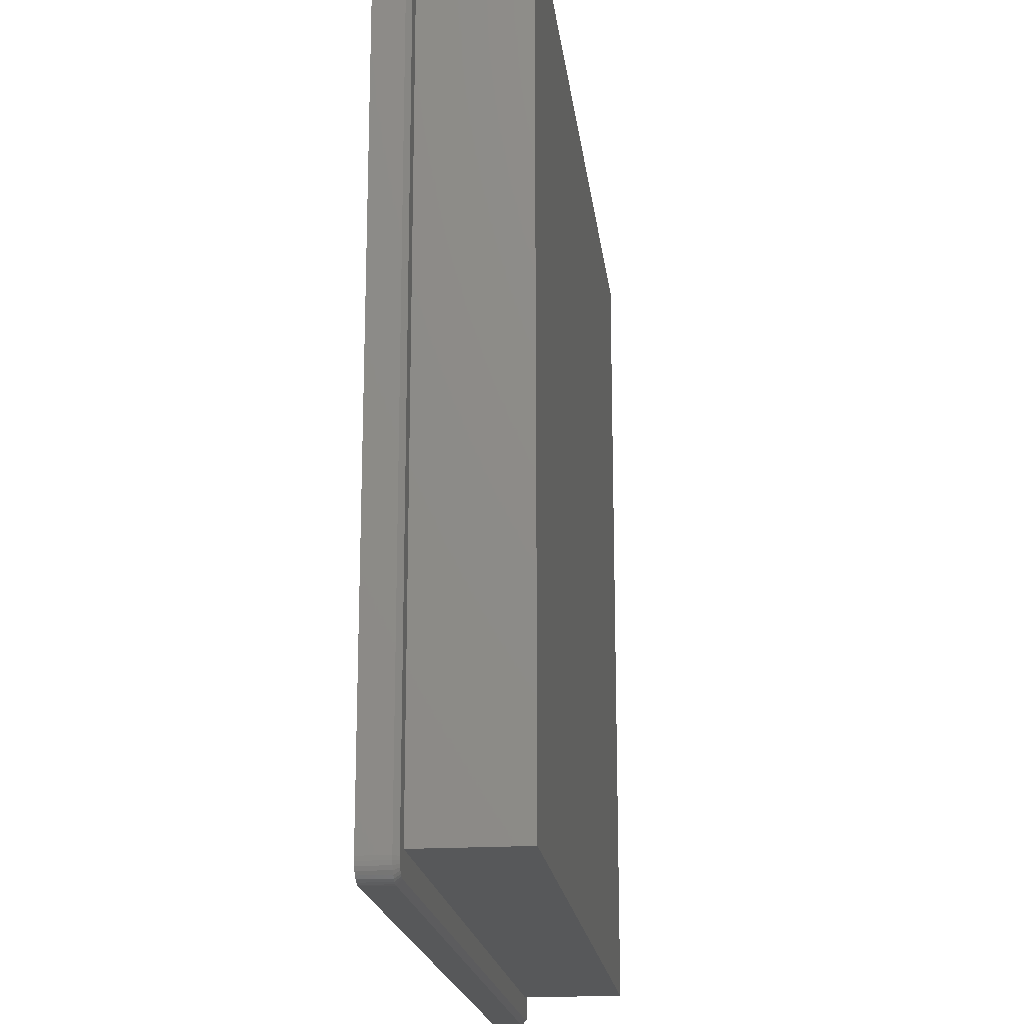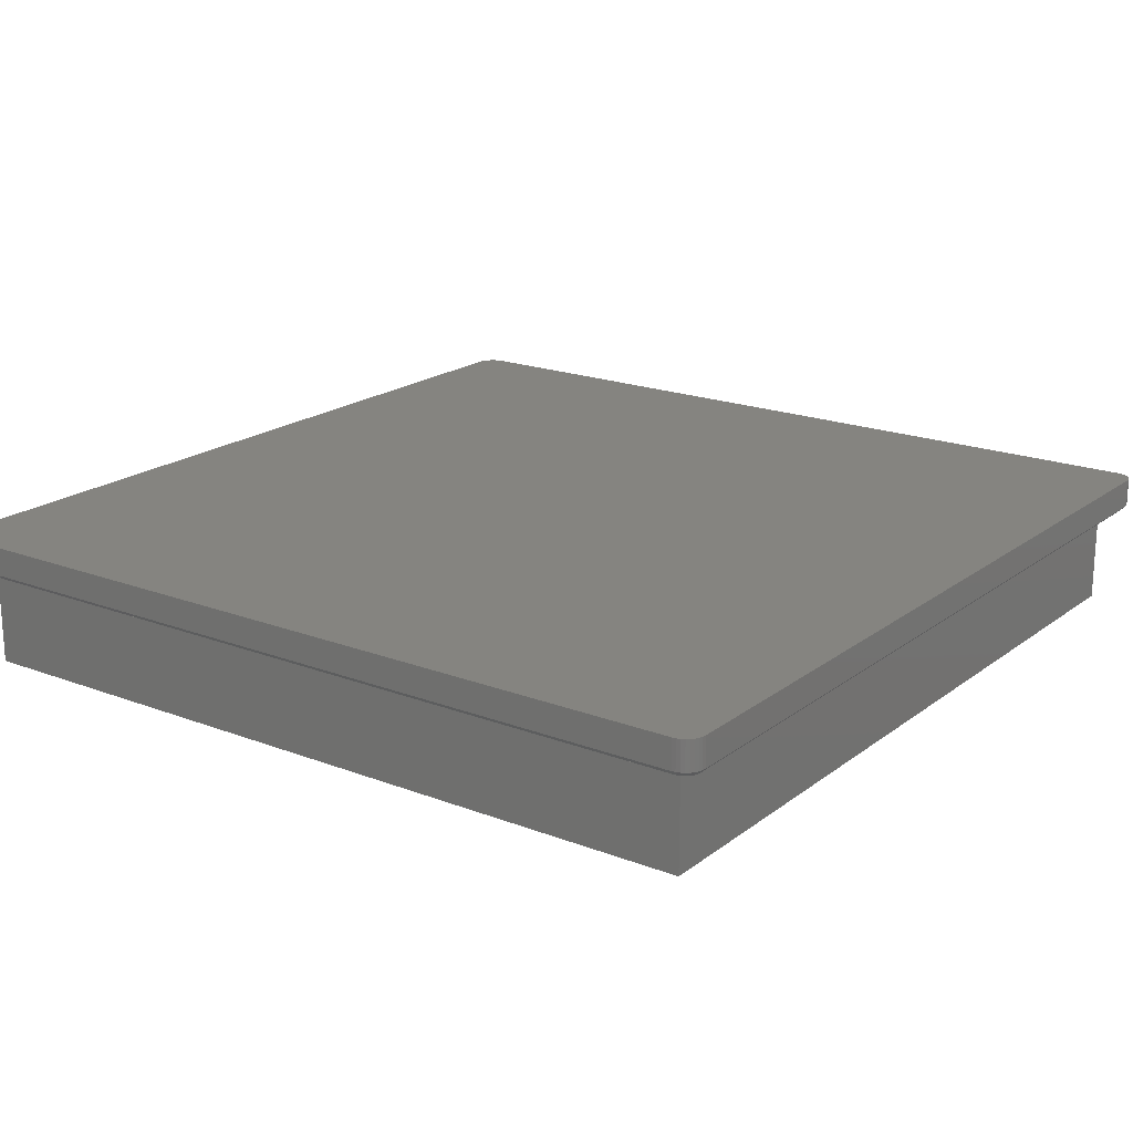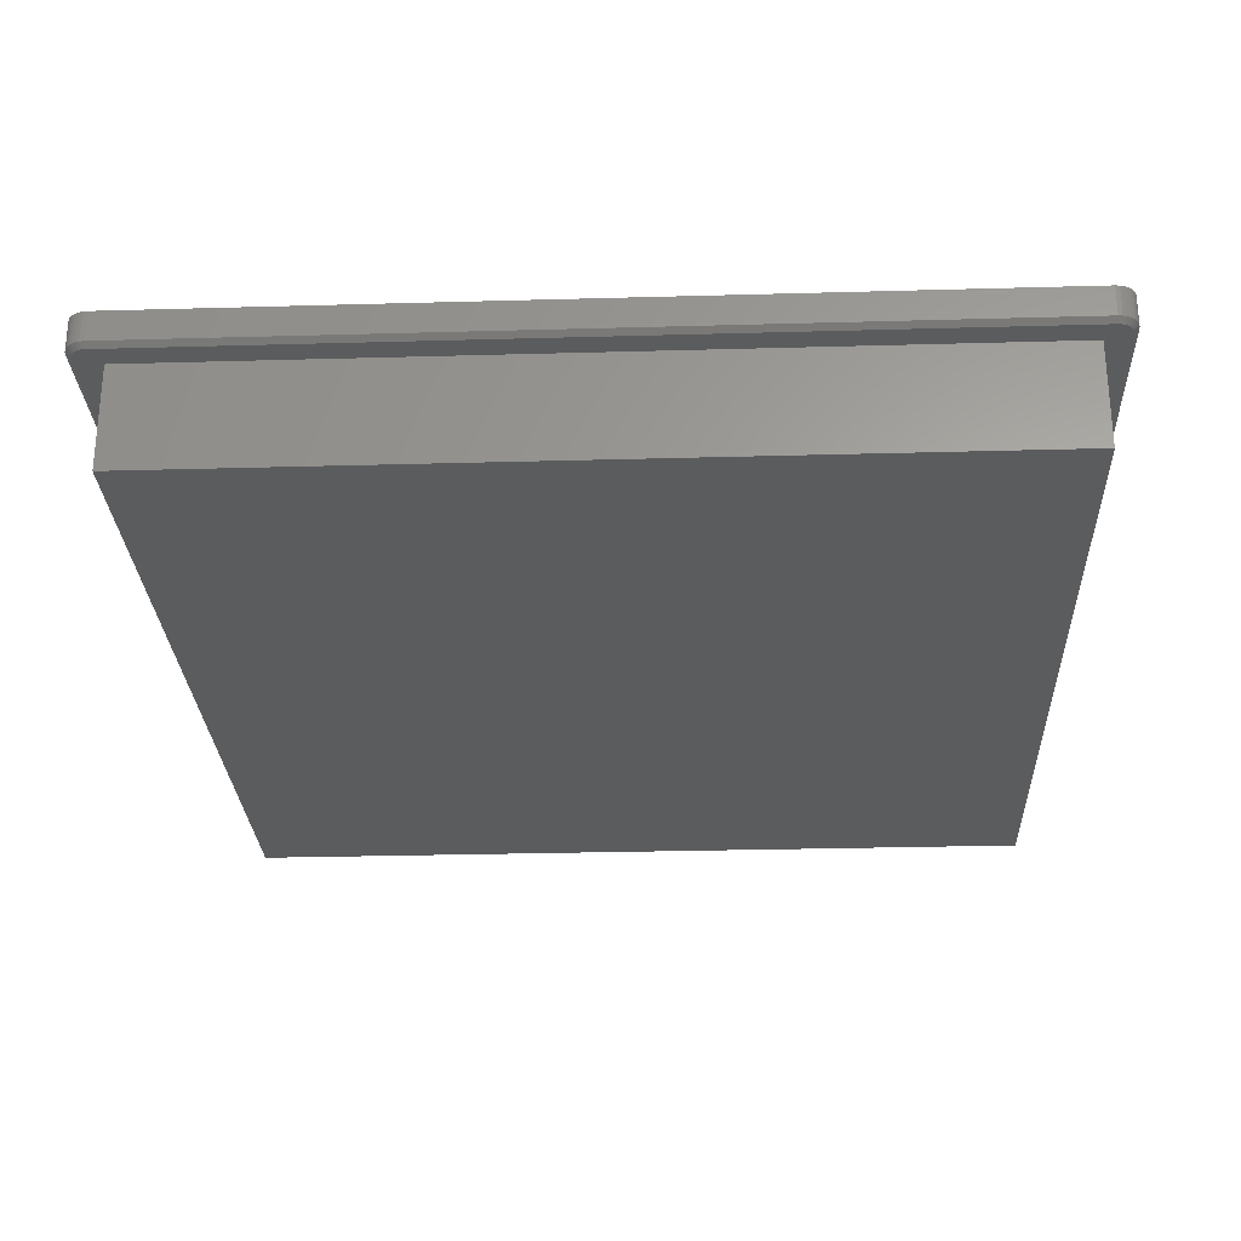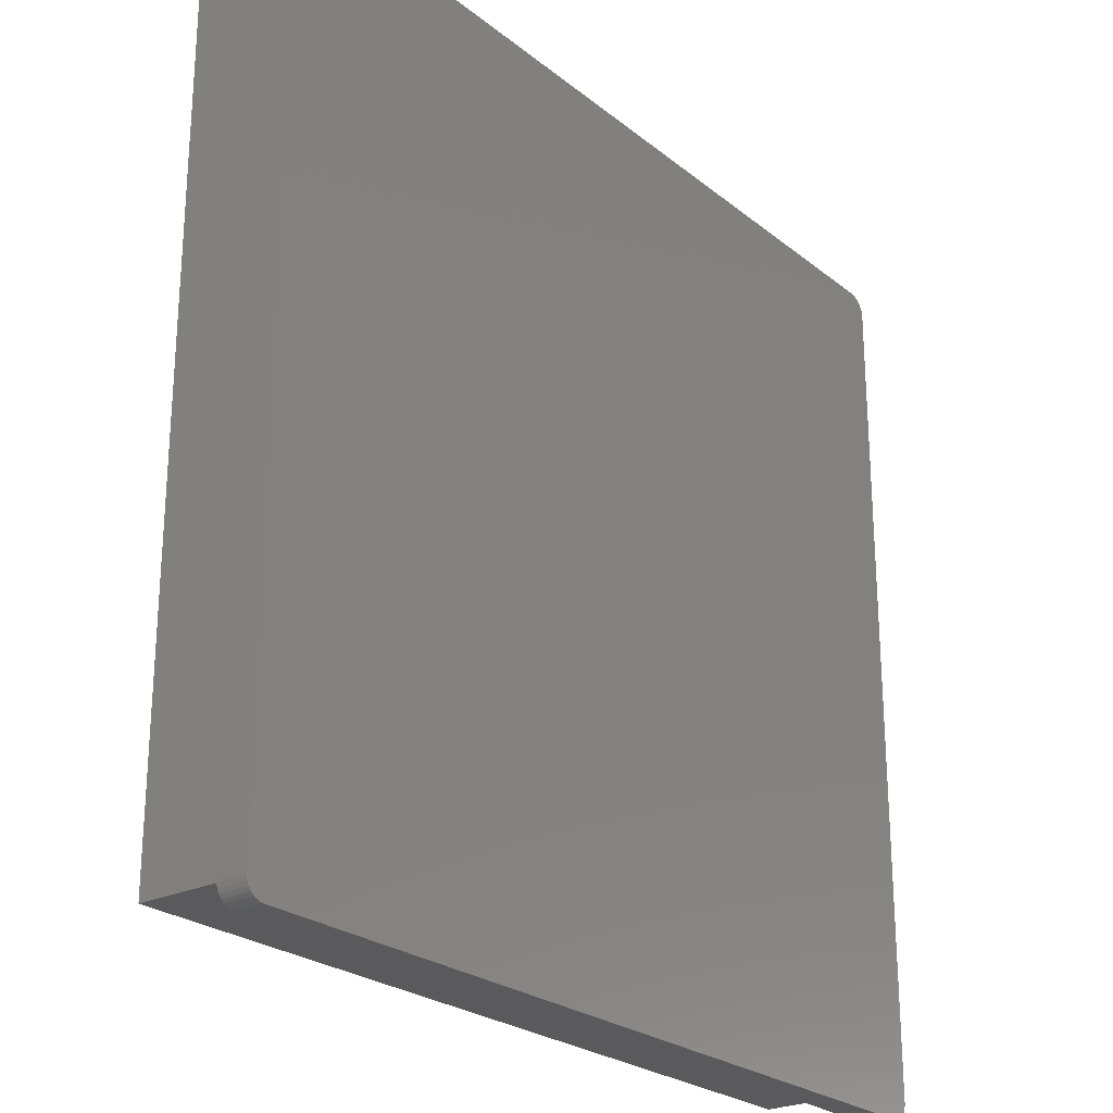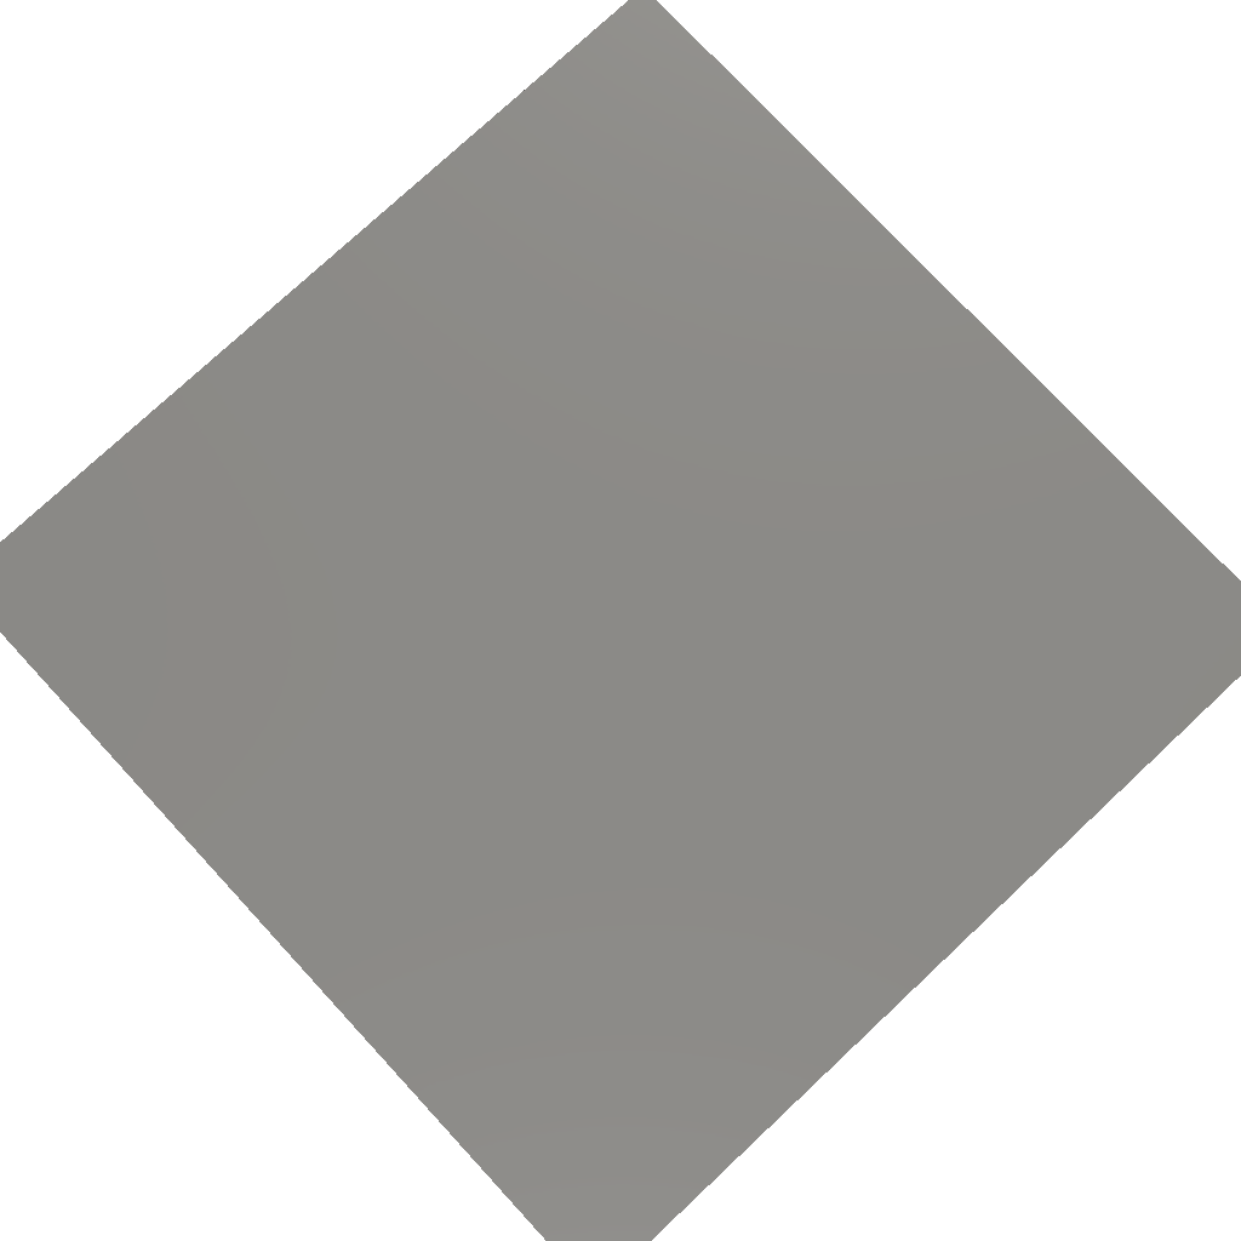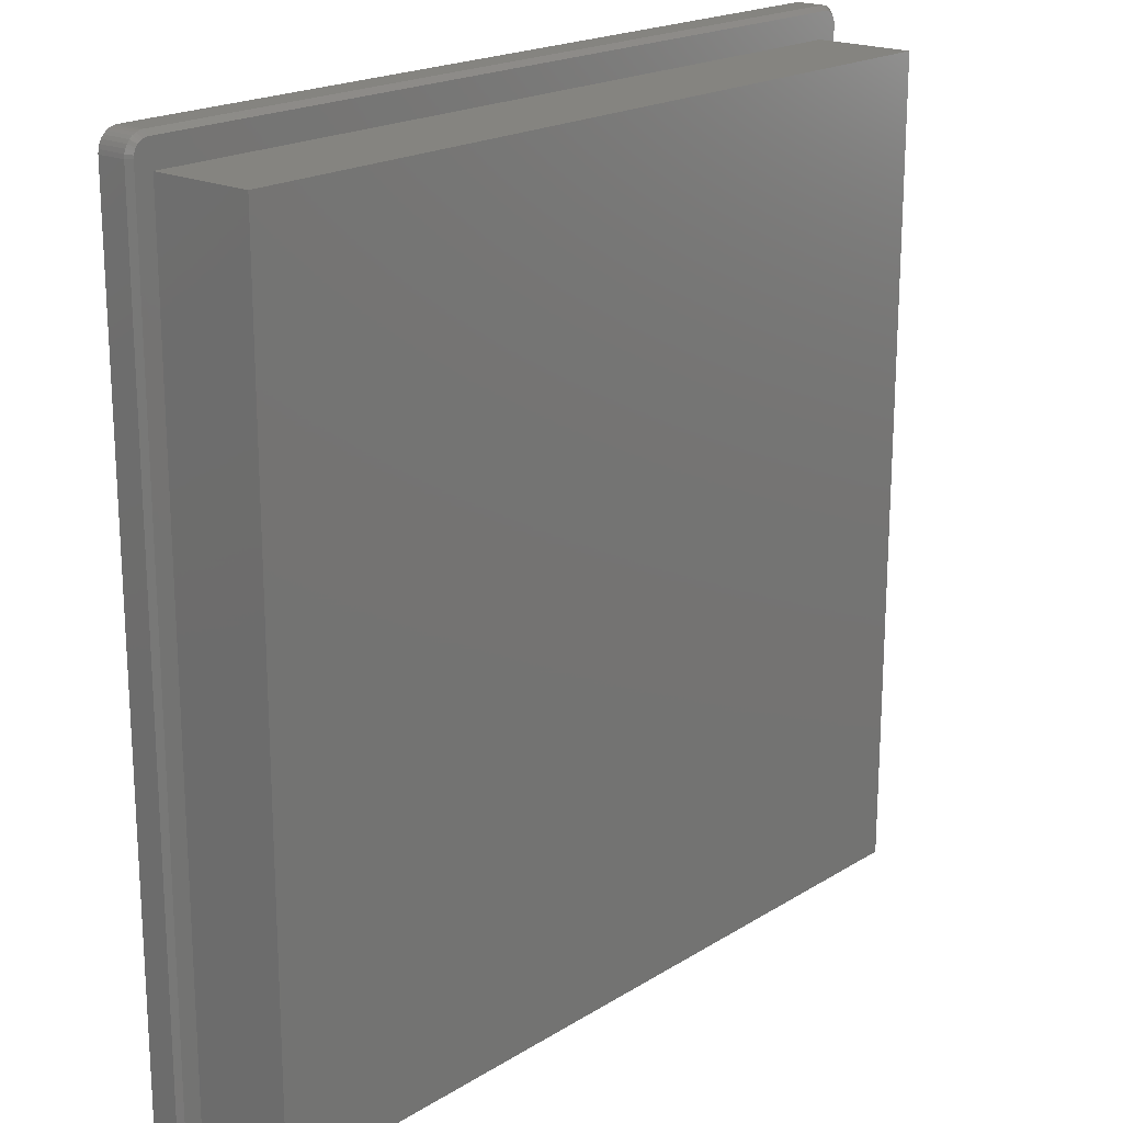
<metadata>
{"format":"stl","ext":"stl","renderer":"f3d","projection":"perspective","resolution":1024,"background":"white","views":[{"elev":-18.8,"azim":96.7,"up":"+Y"},{"elev":19.4,"azim":-54.2,"up":"+Z"},{"elev":-27.4,"azim":-87.5,"up":"+Z"},{"elev":-24.7,"azim":-52.0,"up":"+Y"},{"elev":78.1,"azim":47.1,"up":"+Z"},{"elev":19.6,"azim":131.2,"up":"+Y"}]}
</metadata>
<code>
# stl→obj: 116 verts, 228 faces
v 0.6831 0.7002 0
v -0.6886 0.6973 0
v 0.6886 0.6973 0
v -0.6934 0.6934 0
v 0.6934 0.6934 0
v -0.6973 0.6886 0
v 0.6973 0.6886 0
v -0.7002 0.6831 0
v 0.7002 0.6831 0
v -0.702 0.6772 0
v 0.702 0.6772 0
v 0.702 -0.6772 0
v -0.7002 -0.6831 0
v 0.7002 -0.6831 0
v -0.6973 -0.6886 0
v 0.6973 -0.6886 0
v -0.6934 -0.6934 0
v 0.6934 -0.6934 0
v -0.6886 -0.6973 0
v 0.6886 -0.6973 0
v -0.6831 -0.7002 0
v -0.6831 0.7002 0
v 0.6772 0.702 0
v 0.6711 0.7026 0
v -0.6711 0.7026 0
v -0.6772 0.702 0
v 0.6831 -0.7002 0
v -0.6772 -0.702 0
v -0.6711 -0.7026 0
v 0.6711 -0.7026 0
v 0.6772 -0.702 0
v 0.7026 0.6711 0
v -0.7026 0.6711 0
v 0.7026 -0.6711 0
v -0.7026 -0.6711 0
v -0.702 -0.6772 0
v -0.6585 -0.657 -0.2188
v 0.6663 -0.657 -0.2188
v -0.6585 -0.657 -0.05469
v 0.6663 -0.657 -0.05469
v 0.6663 0.6529 -0.2188
v 0.6663 0.6529 -0.05469
v -0.6585 0.6529 -0.2188
v -0.6585 0.6529 -0.05469
v -0.693 -0.6801 -0.05469
v -0.6944 -0.6757 -0.05469
v -0.6948 -0.6711 -0.05469
v 0.6908 0.6843 -0.05469
v 0.693 0.6801 -0.05469
v 0.6879 0.6879 -0.05469
v -0.6801 0.693 -0.05469
v -0.6757 0.6944 -0.05469
v -0.6711 0.6948 -0.05469
v -0.6757 -0.6944 -0.05469
v -0.6801 -0.693 -0.05469
v -0.6711 -0.6948 -0.05469
v 0.6757 0.6944 -0.05469
v 0.6801 0.693 -0.05469
v 0.6711 0.6948 -0.05469
v 0.6711 -0.6948 -0.05469
v 0.6801 -0.693 -0.05469
v 0.6757 -0.6944 -0.05469
v -0.6843 -0.6908 -0.05469
v -0.6879 -0.6879 -0.05469
v -0.6908 -0.6843 -0.05469
v -0.6948 0.6711 -0.05469
v 0.6948 0.6711 -0.05469
v 0.6948 -0.6711 -0.05469
v 0.6944 -0.6757 -0.05469
v 0.693 -0.6801 -0.05469
v 0.6908 -0.6843 -0.05469
v 0.6879 -0.6879 -0.05469
v 0.6843 -0.6908 -0.05469
v -0.6944 0.6757 -0.05469
v -0.693 0.6801 -0.05469
v -0.6908 0.6843 -0.05469
v -0.6879 0.6879 -0.05469
v -0.6843 0.6908 -0.05469
v 0.6843 0.6908 -0.05469
v 0.6944 0.6757 -0.05469
v -0.7026 0.6711 -0.04688
v -0.7026 -0.6711 -0.04688
v -0.702 0.6772 -0.04688
v -0.7002 0.6831 -0.04688
v -0.6973 0.6886 -0.04688
v -0.6934 0.6934 -0.04688
v -0.6886 0.6973 -0.04688
v -0.6831 0.7002 -0.04688
v -0.6772 0.702 -0.04688
v -0.6711 0.7026 -0.04688
v 0.6711 0.7026 -0.04688
v 0.6772 0.702 -0.04688
v 0.6831 0.7002 -0.04688
v 0.6886 0.6973 -0.04688
v 0.6934 0.6934 -0.04688
v 0.6973 0.6886 -0.04688
v 0.7002 0.6831 -0.04688
v 0.702 0.6772 -0.04688
v 0.7026 0.6711 -0.04688
v 0.7026 -0.6711 -0.04688
v 0.702 -0.6772 -0.04688
v 0.7002 -0.6831 -0.04688
v 0.6973 -0.6886 -0.04688
v 0.6934 -0.6934 -0.04688
v 0.6886 -0.6973 -0.04688
v 0.6831 -0.7002 -0.04688
v 0.6772 -0.702 -0.04688
v 0.6711 -0.7026 -0.04688
v -0.6711 -0.7026 -0.04688
v -0.6772 -0.702 -0.04688
v -0.6831 -0.7002 -0.04688
v -0.6886 -0.6973 -0.04688
v -0.6934 -0.6934 -0.04688
v -0.6973 -0.6886 -0.04688
v -0.7002 -0.6831 -0.04688
v -0.702 -0.6772 -0.04688
f 1 2 3
f 3 2 4
f 3 4 5
f 5 4 6
f 5 6 7
f 7 6 8
f 7 8 9
f 9 8 10
f 9 10 11
f 12 13 14
f 14 13 15
f 14 15 16
f 16 15 17
f 16 17 18
f 18 17 19
f 18 19 20
f 20 19 21
f 22 2 1
f 22 1 23
f 22 23 24
f 22 24 25
f 22 25 26
f 27 20 21
f 27 21 28
f 27 28 29
f 27 29 30
f 27 30 31
f 11 10 32
f 32 10 33
f 32 33 34
f 34 33 35
f 34 35 12
f 12 35 36
f 12 36 13
f 37 38 39
f 39 38 40
f 38 41 40
f 40 41 42
f 41 43 42
f 42 43 44
f 43 37 44
f 44 37 39
f 45 46 47
f 48 49 50
f 51 52 53
f 54 55 56
f 57 58 59
f 60 56 39
f 60 39 40
f 60 40 61
f 60 61 62
f 39 56 55
f 39 55 63
f 39 63 64
f 39 64 65
f 39 65 45
f 39 45 47
f 39 47 66
f 39 66 44
f 40 42 67
f 40 67 68
f 40 68 69
f 40 69 70
f 40 70 71
f 40 71 72
f 40 72 73
f 40 73 61
f 44 66 74
f 44 74 75
f 44 75 76
f 44 76 77
f 44 77 78
f 44 78 51
f 44 51 53
f 44 53 42
f 67 42 53
f 67 53 59
f 67 59 58
f 67 58 79
f 67 79 50
f 67 50 49
f 67 49 80
f 37 43 38
f 38 43 41
f 81 82 33
f 33 82 35
f 81 33 83
f 83 33 10
f 83 10 84
f 84 10 8
f 84 8 85
f 85 8 6
f 85 6 86
f 86 6 4
f 86 4 87
f 87 4 2
f 87 2 88
f 88 2 22
f 88 22 89
f 89 22 26
f 89 26 90
f 90 26 25
f 91 90 24
f 24 90 25
f 91 24 92
f 92 24 23
f 92 23 93
f 93 23 1
f 93 1 94
f 94 1 3
f 94 3 95
f 95 3 5
f 95 5 96
f 96 5 7
f 96 7 97
f 97 7 9
f 97 9 98
f 98 9 11
f 98 11 99
f 99 11 32
f 100 99 34
f 34 99 32
f 100 34 101
f 101 34 12
f 101 12 102
f 102 12 14
f 102 14 103
f 103 14 16
f 103 16 104
f 104 16 18
f 104 18 105
f 105 18 20
f 105 20 106
f 106 20 27
f 106 27 107
f 107 27 31
f 107 31 108
f 108 31 30
f 109 108 29
f 29 108 30
f 109 29 110
f 110 29 28
f 110 28 111
f 111 28 21
f 111 21 112
f 112 21 19
f 112 19 113
f 113 19 17
f 113 17 114
f 114 17 15
f 114 15 115
f 115 15 13
f 115 13 116
f 116 13 36
f 116 36 82
f 82 36 35
f 67 98 99
f 67 80 98
f 91 57 59
f 91 92 57
f 49 97 98
f 49 98 80
f 48 95 96
f 96 97 48
f 48 97 49
f 58 93 94
f 58 94 79
f 94 50 79
f 92 93 57
f 57 93 58
f 95 48 50
f 50 94 95
f 68 67 100
f 100 67 99
f 60 107 108
f 60 62 107
f 100 69 68
f 100 101 69
f 61 106 107
f 61 107 62
f 73 104 105
f 105 106 73
f 73 106 61
f 70 102 103
f 70 103 71
f 103 72 71
f 101 102 69
f 69 102 70
f 104 73 72
f 72 103 104
f 56 60 109
f 109 60 108
f 47 116 82
f 47 46 116
f 109 54 56
f 109 110 54
f 45 115 116
f 45 116 46
f 65 113 114
f 114 115 65
f 65 115 45
f 55 111 112
f 55 112 63
f 112 64 63
f 110 111 54
f 54 111 55
f 113 65 64
f 64 112 113
f 66 47 81
f 81 47 82
f 53 89 90
f 53 52 89
f 81 74 66
f 81 83 74
f 51 88 89
f 51 89 52
f 78 86 87
f 87 88 78
f 78 88 51
f 75 84 85
f 75 85 76
f 85 77 76
f 83 84 74
f 74 84 75
f 86 78 77
f 77 85 86
f 59 53 91
f 91 53 90

</code>
